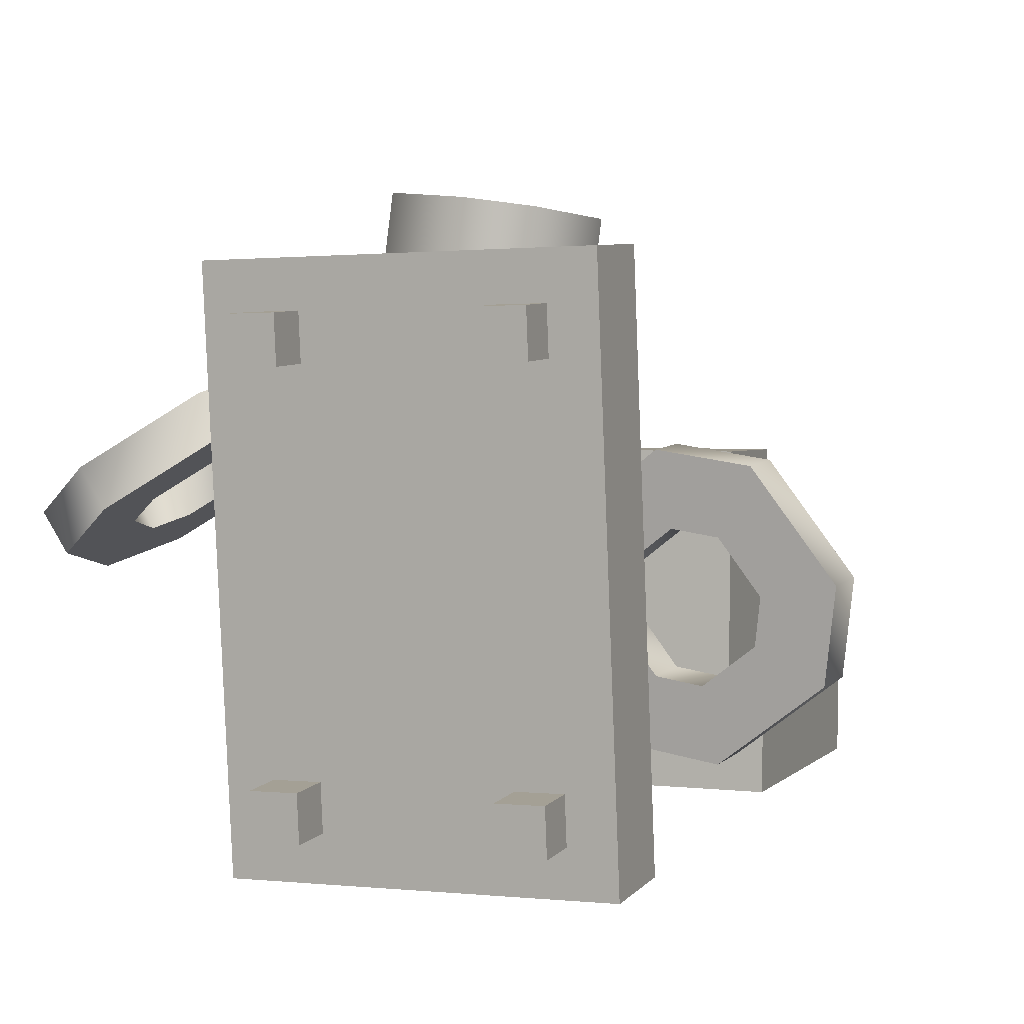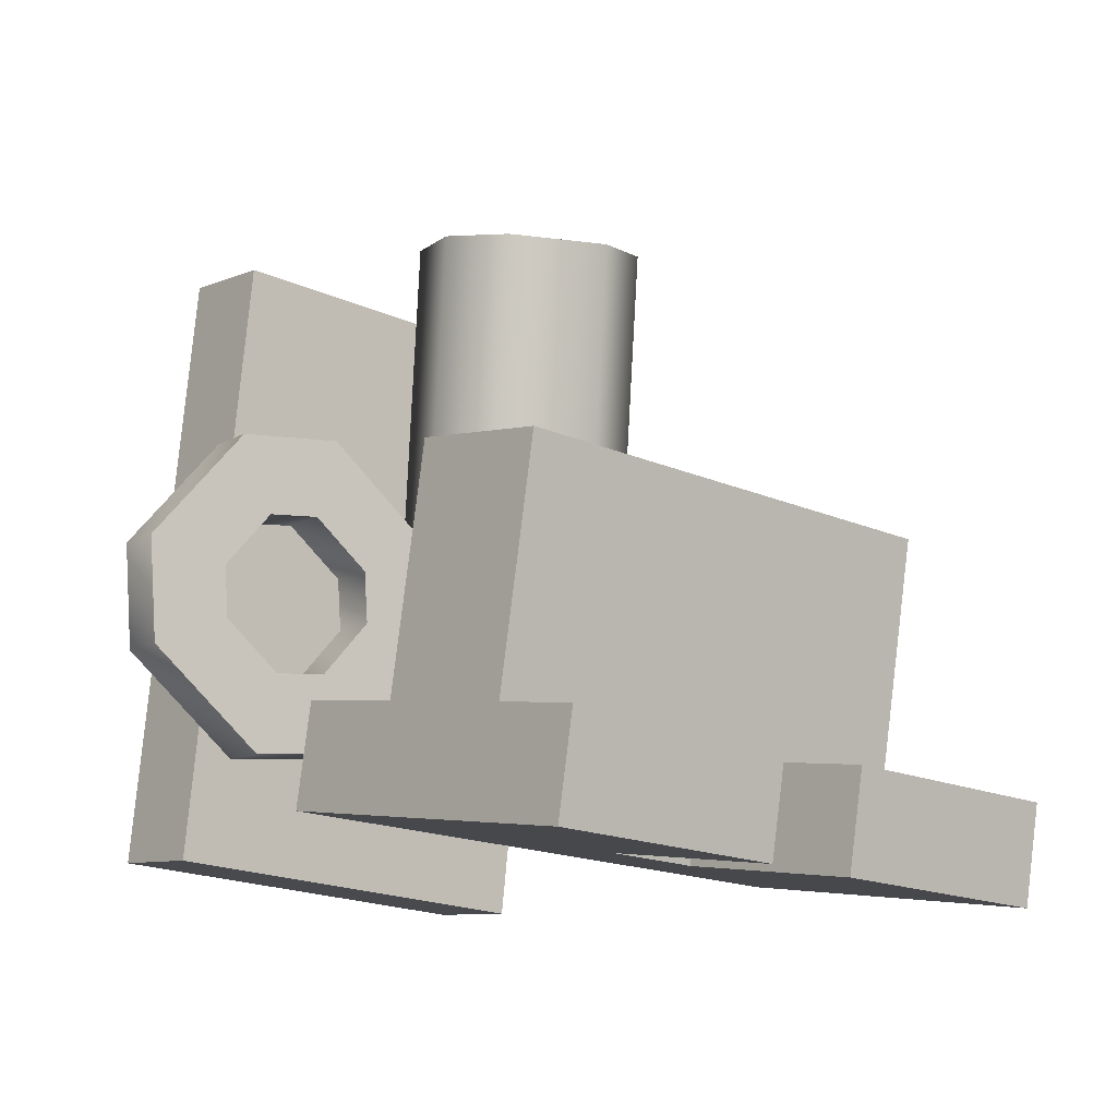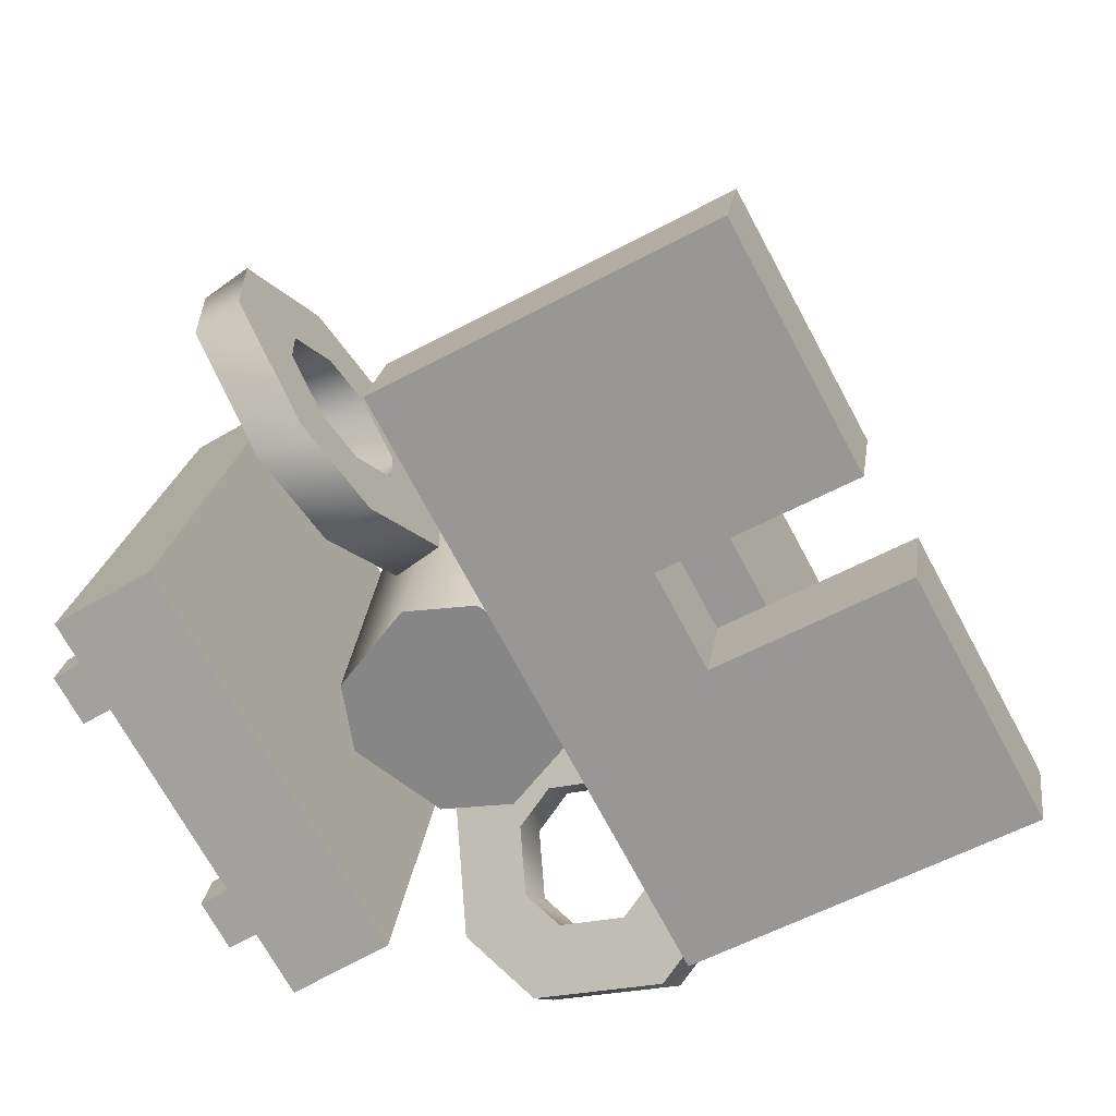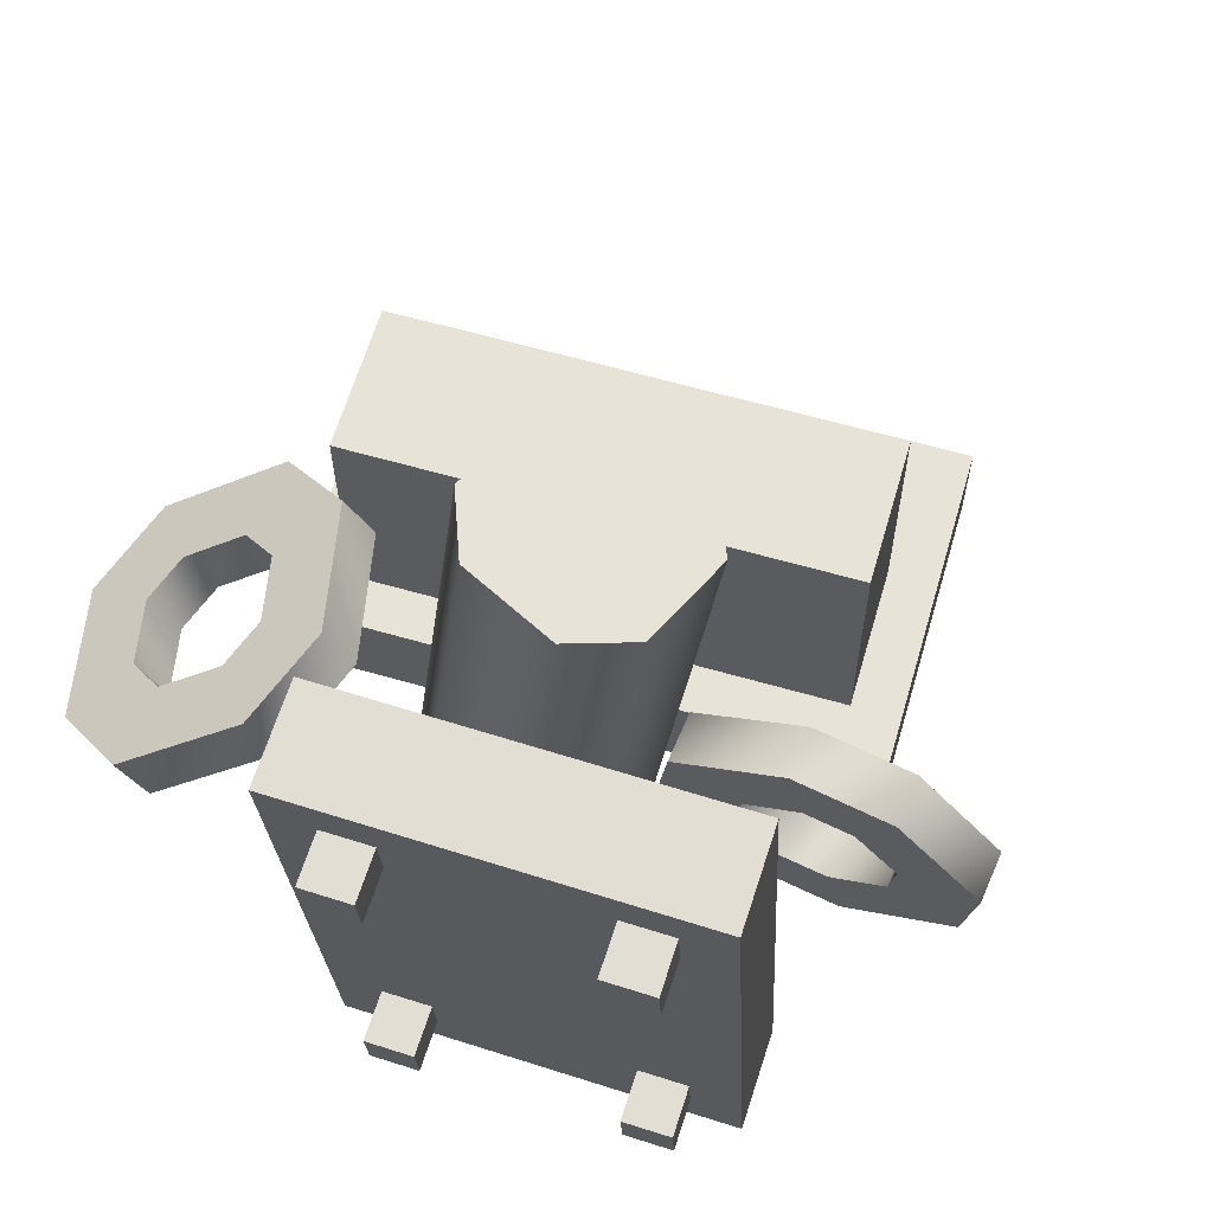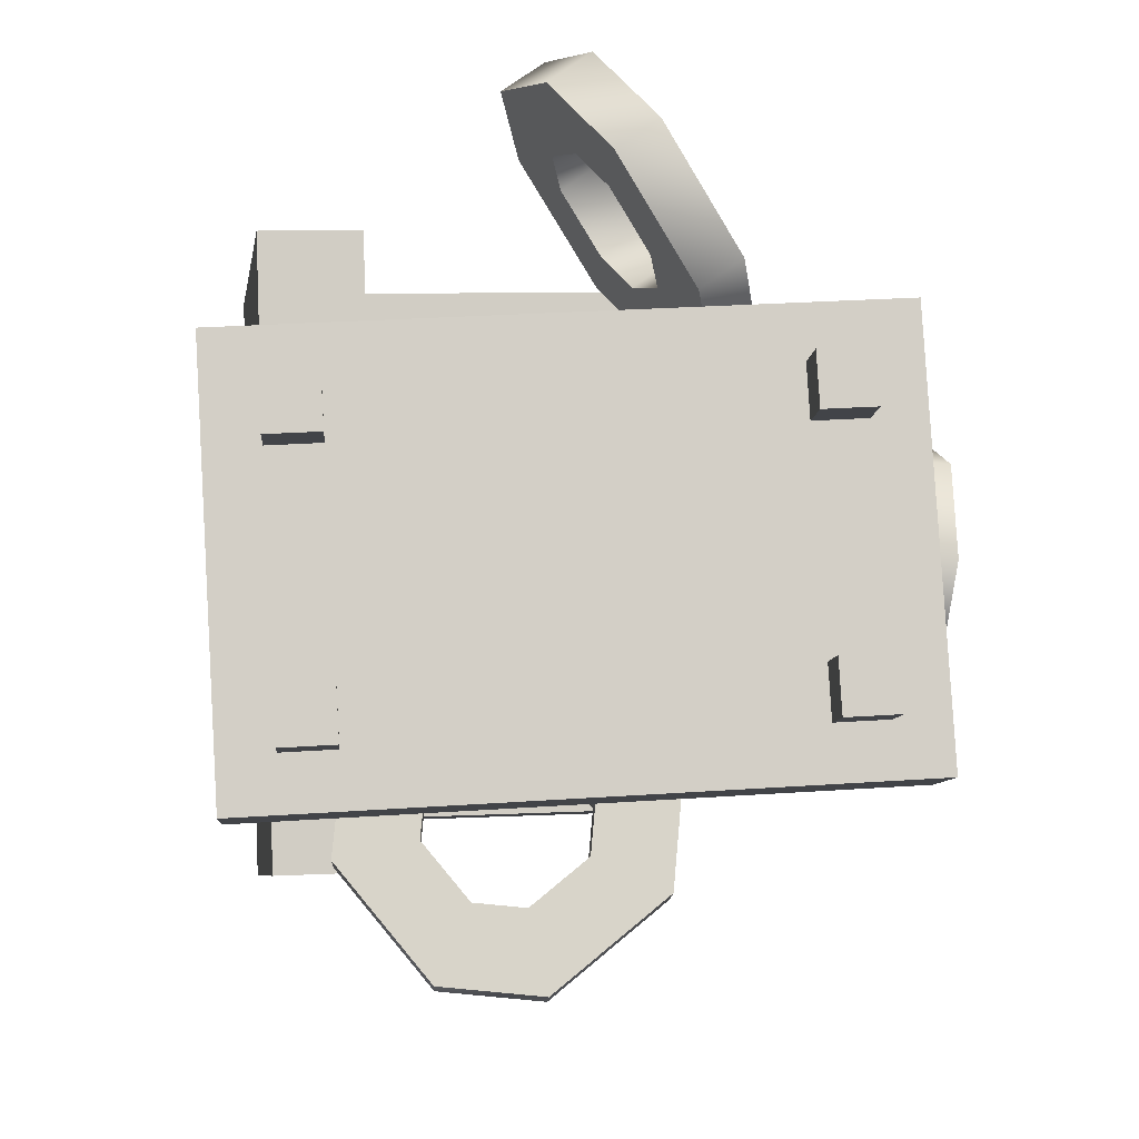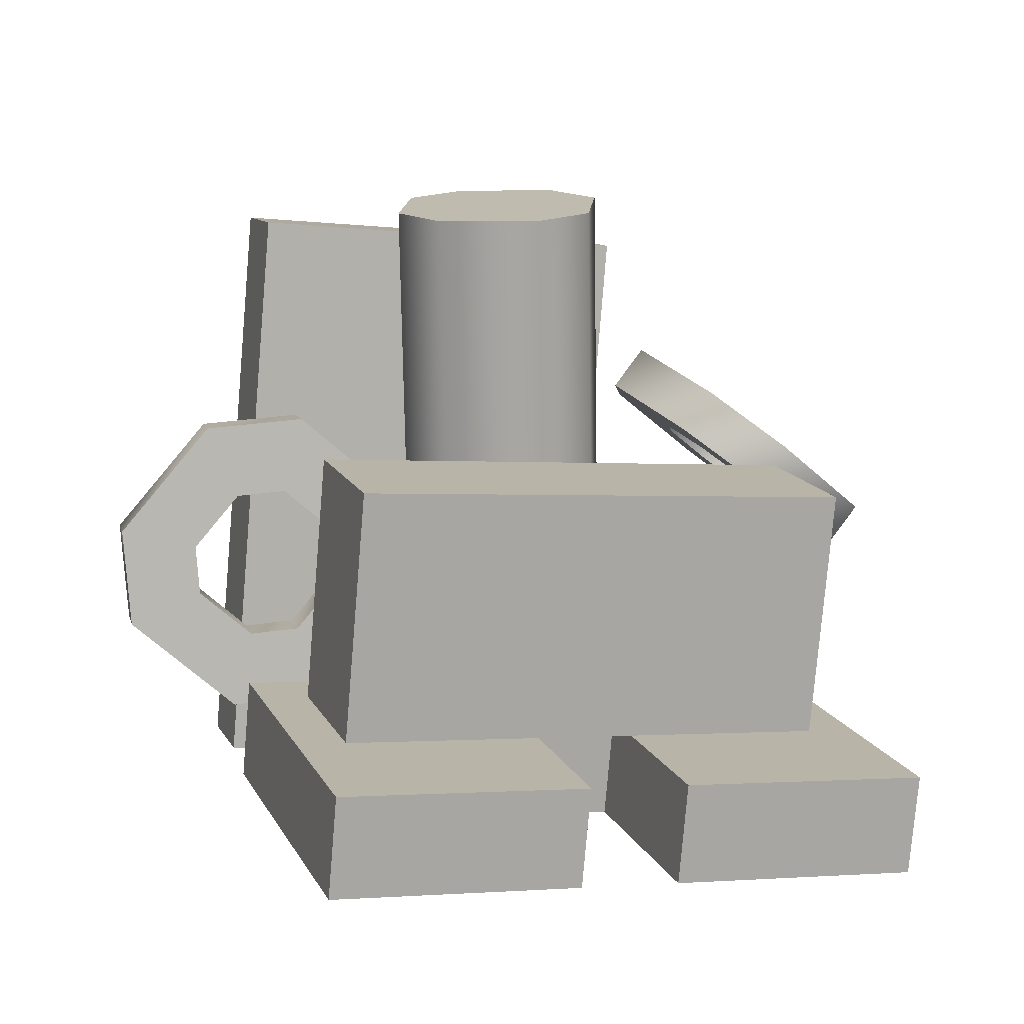
<metadata>
{"format":"obj","ext":"obj","renderer":"f3d","projection":"perspective","resolution":1024,"background":"white","views":[{"elev":10.6,"azim":134.9,"up":"+Y"},{"elev":-12.9,"azim":-107.8,"up":"+Y"},{"elev":-71.3,"azim":-126.8,"up":"+Y"},{"elev":70.7,"azim":131.0,"up":"+Y"},{"elev":-30.7,"azim":89.1,"up":"+Z"},{"elev":6.3,"azim":-84.5,"up":"+Y"}]}
</metadata>
<code>
v 5.483 6.17 2.579
v 7.452 6.521 0.5788
v 1.545 5.467 2.579
v 7.452 6.521 -3.421
v 5.483 6.17 -5.421
v 1.545 5.467 -5.421
v -0.4237 5.116 -3.421
v -0.4237 5.116 0.5788
v 9.6 23.76 2.686
v 3.35 24.81 -12.01
v 13.28 24 1.138
v 7.031 25.05 -13.55
v 7.515 9.119 -14.9
v 10.08 7.824 1.338
v -1.801 3.977 11.14
v -3.604 3.711 11.96
v -4.638 13.61 12.9
v 1.805 4.51 9.493
v 0.7714 14.41 10.43
v -5.162 4.315 3.888
v -6.842 4.485 0.2616
v -6.965 4.049 4.711
v -8.645 4.218 1.085
v -13.04 14.46 -5.226
v -12.01 4.556 -6.167
v -7.631 15.26 -7.696
v -10.2 4.823 -6.99
v -6.597 5.356 -8.637
v 3.938 26.21 -3.421
v 3.938 26.21 0.5788
v -1.968 25.16 -5.421
v 1.97 25.86 -5.421
v 1.97 25.86 2.579
v -1.968 25.16 2.579
v -3.937 24.8 -3.421
v -3.937 24.8 0.5788
v 9.57 9.845 12.96
v 13.9 11.5 9.725
v 14.17 13.09 10.9
v 9.839 11.44 14.14
v 8.877 11.75 10.53
v 9.145 13.34 11.71
v 6.904 12.08 10.53
v 7.173 13.68 11.71
v 5.626 10.51 12.96
v 5.894 12.11 14.14
v 11.04 12.57 8.915
v 11.31 14.17 10.09
v 11.24 13.73 7.296
v 11.51 15.33 8.471
v 14.29 13.81 6.487
v 14.56 15.41 7.662
v 2.071 13.49 9.725
v 2.34 15.09 10.9
v 5.127 13.57 8.915
v 5.396 15.17 10.09
v 5.322 14.73 7.296
v 5.591 16.33 8.471
v 2.461 15.81 6.487
v 10.74 16.79 3.25
v 11.01 18.39 4.424
v 9.462 15.22 5.678
v 9.73 16.82 6.852
v 7.489 15.56 5.678
v 7.758 17.15 6.852
v 7.065 19.06 4.424
v 6.796 17.46 3.25
v 2.73 17.4 7.662
v 8.654 22.8 -10.05
v 7.872 22.93 -11.89
v 10.49 22.92 -10.82
v 9.712 23.05 -12.66
v 9.773 21.06 -12.83
v 7.933 20.94 -12.05
v 10.55 20.93 -10.99
v 8.714 20.81 -10.22
v 12.56 22.14 -0.8673
v 11.78 22.27 -2.704
v 14.4 22.26 -1.641
v 13.62 22.39 -3.478
v 13.68 20.4 -3.646
v 11.84 20.28 -2.872
v 14.46 20.27 -1.81
v 12.62 20.15 -1.036
v 3.059 0.4649 10.93
v -4.748 0.3548 3.511
v -11.96 -0.7112 6.804
v -7.76 -1.134 15.87
v -12.37 3.25 7.18
v -8.768 3.783 5.534
v -8.173 2.827 16.25
v -6.429 0.5239 -0.1148
v -13.64 -0.542 3.178
v -14.05 3.419 3.554
v -17.84 -0.1191 -5.887
v -18.26 3.842 -5.51
v -5.22 1.746 -11.65
v 4.862 0.7313 10.11
v 4.449 4.692 10.48
v -4.567 3.36 14.6
v -5.634 5.707 -11.27
v -7.437 5.441 -10.45
v 4.077 0.9083 -14.03
v 7.757 1.151 -15.57
v 10.33 -0.144 0.6646
v 14.01 0.0987 -0.8835
v 9.198 4.872 -11.57
v 8.417 5.003 -13.4
v 11.04 4.993 -12.34
v 10.26 5.125 -14.18
v 10.32 3.133 -14.34
v 8.478 3.011 -13.57
v 11.1 3.001 -12.51
v 9.259 2.88 -11.73
v 13.1 4.214 -2.383
v 12.32 4.346 -4.22
v 14.94 4.336 -3.157
v 14.16 4.467 -4.994
v 14.22 2.475 -5.162
v 12.38 2.354 -4.388
v 15 2.344 -3.326
v 13.16 2.222 -2.552
v 1.41 12.87 -6.145
v 0.0351 16.51 -10.25
v -1.874 16.46 -9.654
v -0.4993 12.81 -5.55
v 0.5762 11.61 -8.927
v -1.333 11.56 -8.332
v 0.6749 9.621 -8.778
v -1.234 9.571 -8.184
v 1.607 8.881 -5.849
v -0.3019 8.831 -5.254
v -0.1111 13.43 -10.98
v -2.02 13.38 -10.38
v -0.6996 13.26 -12.88
v -2.609 13.21 -12.29
v -1.142 16.17 -14.06
v -3.051 16.12 -13.46
v 0.6274 4.555 -9.36
v -1.281 4.505 -8.766
v 0.1851 7.458 -10.53
v -1.724 7.408 -9.94
v -0.4034 7.288 -12.44
v -2.312 7.237 -11.84
v -0.5496 4.214 -13.17
v -2.122 11.84 -17.57
v -4.03 11.79 -16.97
v -1.189 11.1 -14.64
v -3.098 11.05 -14.04
v -1.091 9.109 -14.49
v -3 9.058 -13.9
v -3.833 7.806 -16.68
v -1.924 7.857 -17.27
v -2.459 4.164 -12.57
o slot3
g slot3
f 3 2 1
f 3 4 2
f 3 5 4
f 3 6 5
f 3 7 6
f 3 8 7
f 11 10 9
f 11 12 10
f 106 14 105
f 12 13 10
f 106 11 14
f 14 9 10
f 22 21 20
f 22 23 21
f 29 2 4
f 29 30 2
f 31 5 6
f 31 32 5
f 33 3 1
f 33 34 3
f 11 13 12
f 106 13 11
f 11 9 14
f 106 104 13
f 36 31 35
f 36 32 31
f 36 29 32
f 36 30 29
f 36 33 30
f 36 34 33
f 36 7 8
f 36 35 7
f 13 103 10
f 13 104 103
f 104 105 103
f 104 106 105
f 103 14 10
f 103 105 14
o slot5
g slot5
f 113 114 112
f 113 112 111
f 111 108 110
f 111 112 108
f 100 18 15
f 90 89 16
f 102 101 97
f 37 41 38
f 27 102 96
f 42 40 39
f 90 22 86
f 39 48 42
f 39 37 38
f 39 40 37
f 96 102 97
f 77 84 83
f 109 110 108
f 80 83 81
f 40 45 37
f 40 46 45
f 91 89 87
f 100 99 18
f 43 41 37
f 53 43 37
f 89 90 86
f 97 98 85
f 80 79 83
f 77 83 79
f 47 38 41
f 47 51 38
f 50 48 39
f 72 71 75
f 68 66 67
f 63 50 61
f 52 38 51
f 52 39 38
f 47 49 51
f 99 88 85
f 43 55 56
f 33 1 2
f 22 90 15
f 15 20 22
f 29 5 32
f 91 87 88
f 55 43 53
f 110 109 113
f 85 98 99
f 16 89 100
f 48 49 47
f 44 42 41
f 53 45 46
f 115 121 117
f 115 122 121
f 46 54 53
f 119 116 118
f 107 113 109
f 44 56 54
f 61 51 60
f 59 57 55
f 59 64 57
f 58 55 57
f 58 56 55
f 119 120 116
f 21 92 86
f 66 60 67
f 54 68 59
f 107 114 113
f 21 86 20
f 53 59 55
f 109 108 107
f 100 91 88
f 69 76 75
f 118 117 121
f 49 62 60
f 86 92 97
f 33 2 30
f 42 47 41
f 48 50 49
f 68 67 59
f 95 97 92
f 3 36 8
f 27 28 102
f 96 97 95
f 7 31 6
f 56 44 43
f 69 75 71
f 66 61 60
f 94 21 27
f 27 96 94
f 21 94 93
f 63 64 62
f 63 65 64
f 110 113 111
f 61 65 63
f 61 66 65
f 101 99 98
f 117 116 115
f 99 100 88
f 101 98 97
f 53 37 45
f 15 16 100
f 29 4 5
f 42 46 40
f 44 54 46
f 42 44 46
f 99 101 102
f 65 57 64
f 28 18 99
f 65 58 57
f 16 15 90
f 49 60 51
f 94 96 95
f 94 95 93
f 61 39 52
f 100 89 91
f 61 50 39
f 97 85 86
f 72 75 73
f 50 62 49
f 7 35 31
f 50 63 62
f 64 59 67
f 62 64 67
f 92 93 95
f 67 60 62
f 118 121 119
f 58 68 54
f 56 58 54
f 99 102 28
f 65 66 68
f 21 93 92
f 68 58 65
f 3 34 36
f 61 52 51
f 71 70 69
f 71 72 70
f 75 74 73
f 75 76 74
f 73 70 72
f 73 74 70
f 79 78 77
f 79 80 78
f 83 82 81
f 83 84 82
f 81 78 80
f 81 82 78
f 22 20 86
f 44 41 43
f 54 59 53
f 121 120 119
f 117 118 116
f 86 88 87
f 42 48 47
f 86 85 88
f 86 87 89
f 121 122 120
f 123 127 124
f 128 126 125
f 125 134 128
f 125 123 124
f 125 126 123
f 126 131 123
f 126 132 131
f 129 127 123
f 139 129 123
f 133 124 127
f 133 137 124
f 136 134 125
f 154 152 153
f 149 136 147
f 138 124 137
f 138 125 124
f 133 135 137
f 129 141 142
f 141 129 139
f 134 135 133
f 130 128 127
f 139 131 132
f 132 140 139
f 130 142 140
f 147 137 146
f 145 143 141
f 145 150 143
f 144 141 143
f 144 142 141
f 152 146 153
f 140 154 145
f 139 145 141
f 135 148 146
f 128 133 127
f 134 136 135
f 154 153 145
f 142 130 129
f 152 147 146
f 149 150 148
f 149 151 150
f 147 151 149
f 147 152 151
f 139 123 131
f 128 132 126
f 130 140 132
f 128 130 132
f 151 143 150
f 151 144 143
f 135 146 137
f 147 125 138
f 147 136 125
f 136 148 135
f 136 149 148
f 150 145 153
f 148 150 153
f 153 146 148
f 144 154 140
f 142 144 140
f 151 152 154
f 154 144 151
f 147 138 137
f 130 127 129
f 140 145 139
f 128 134 133
o slot2
g slot2
f 17 16 15
f 15 18 17
f 18 19 17
f 26 25 24
f 27 25 26
f 26 28 27
f 24 16 17
f 22 16 24
f 23 22 24
f 24 25 23
f 19 24 17
f 19 26 24
f 28 19 18
f 28 26 19

</code>
